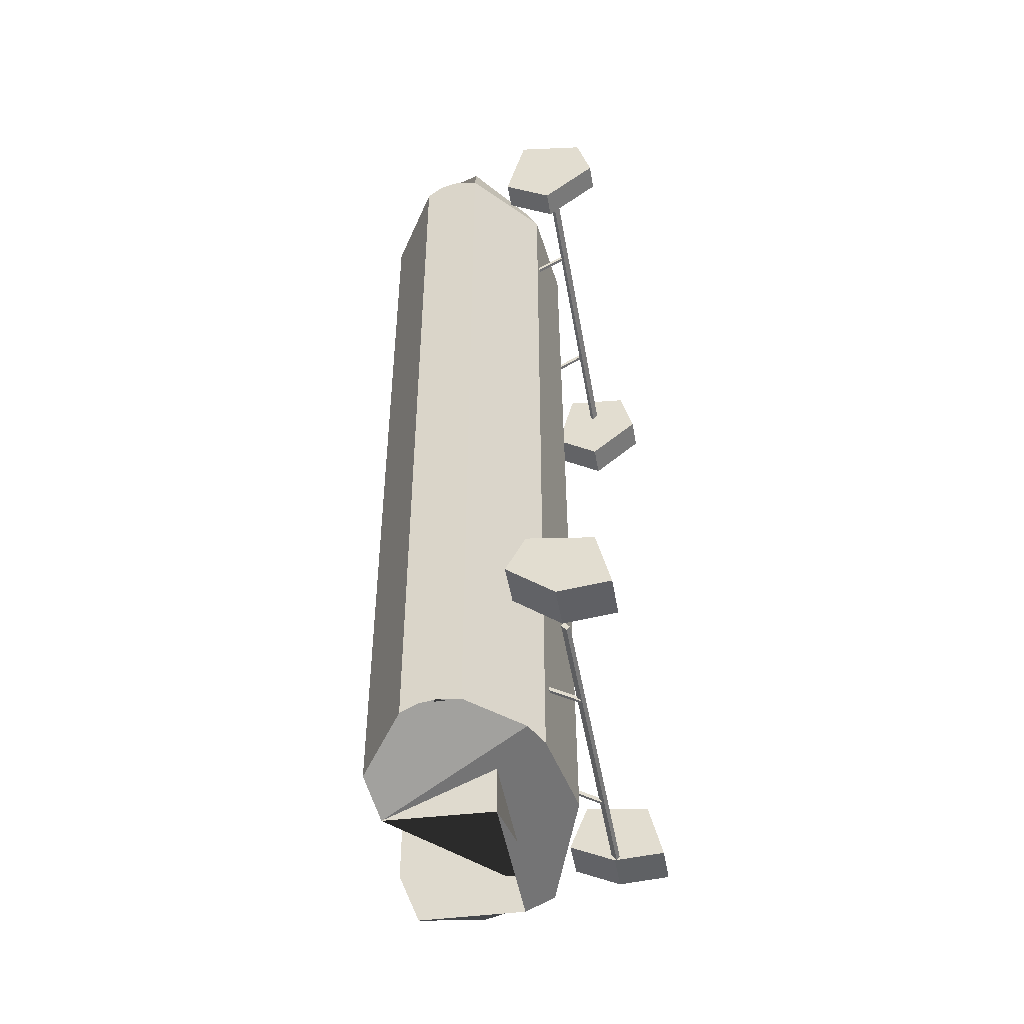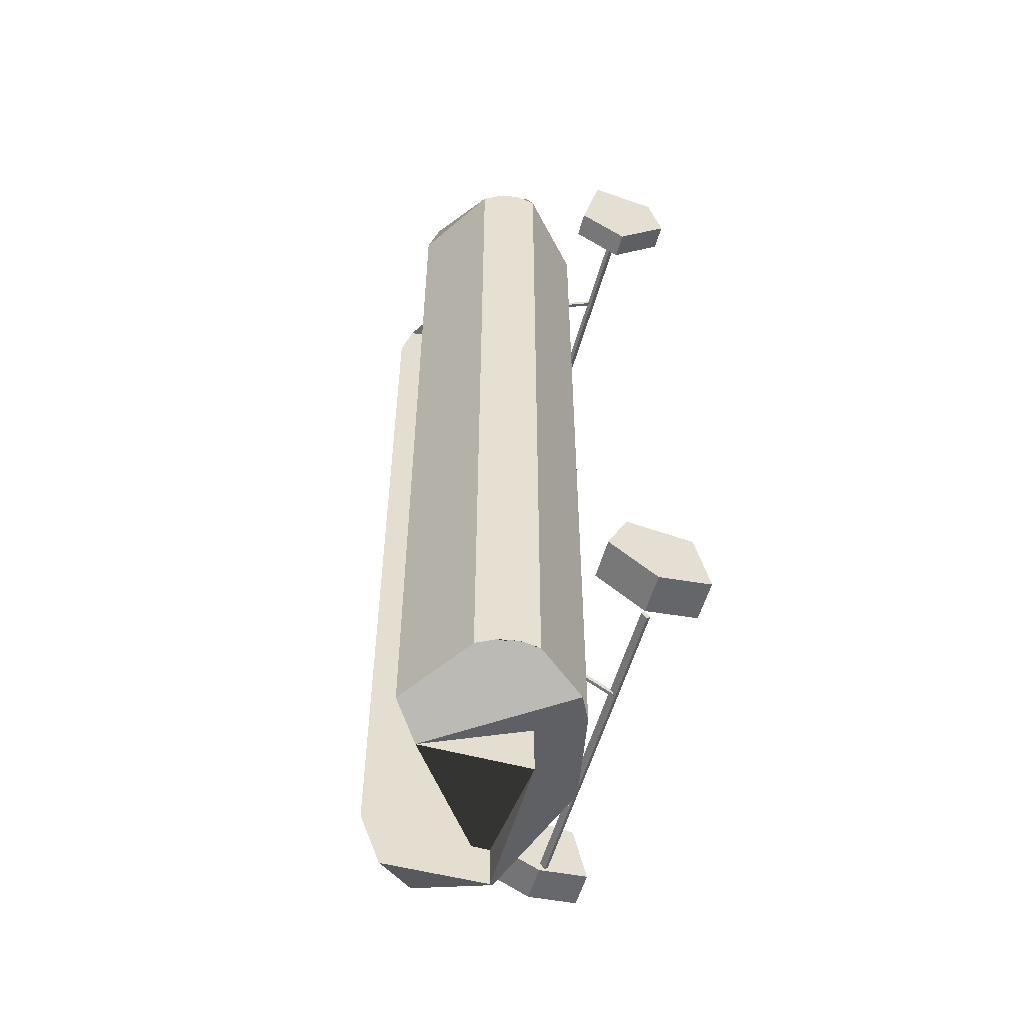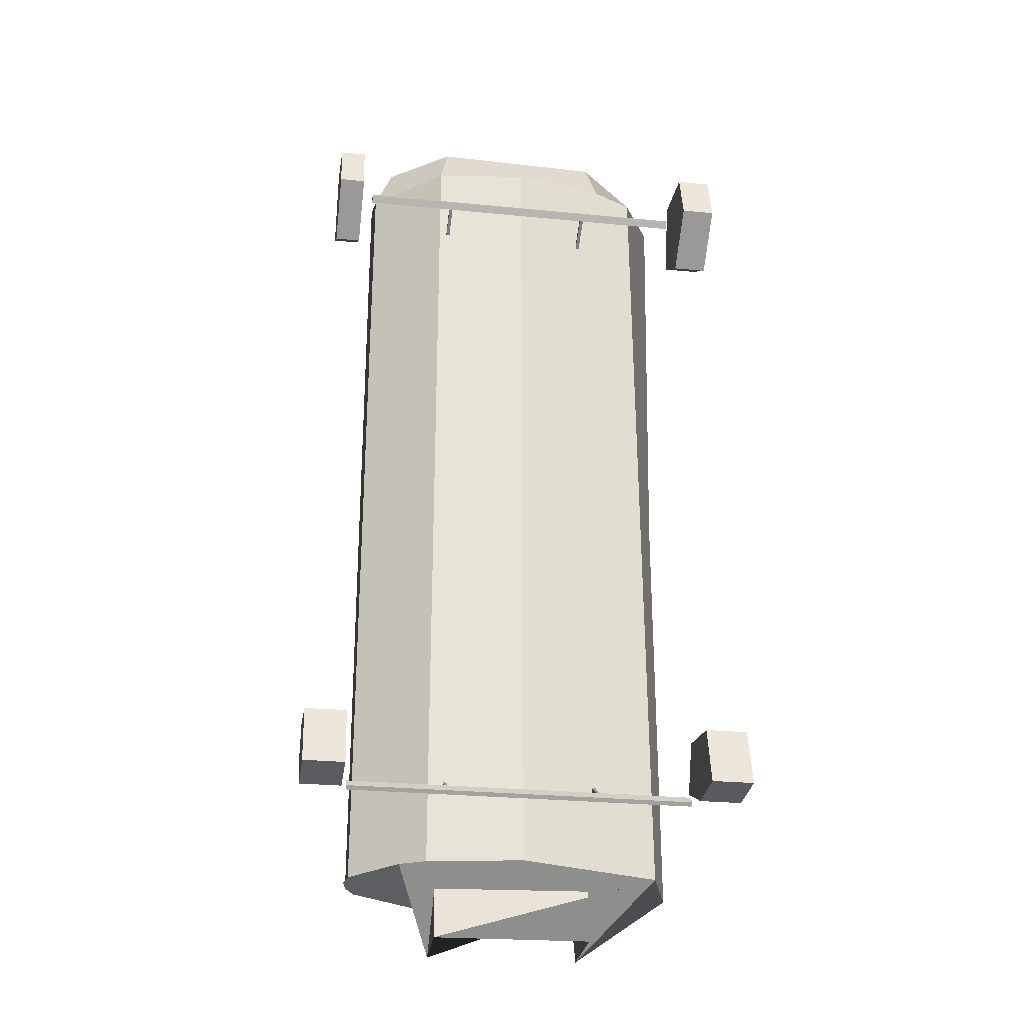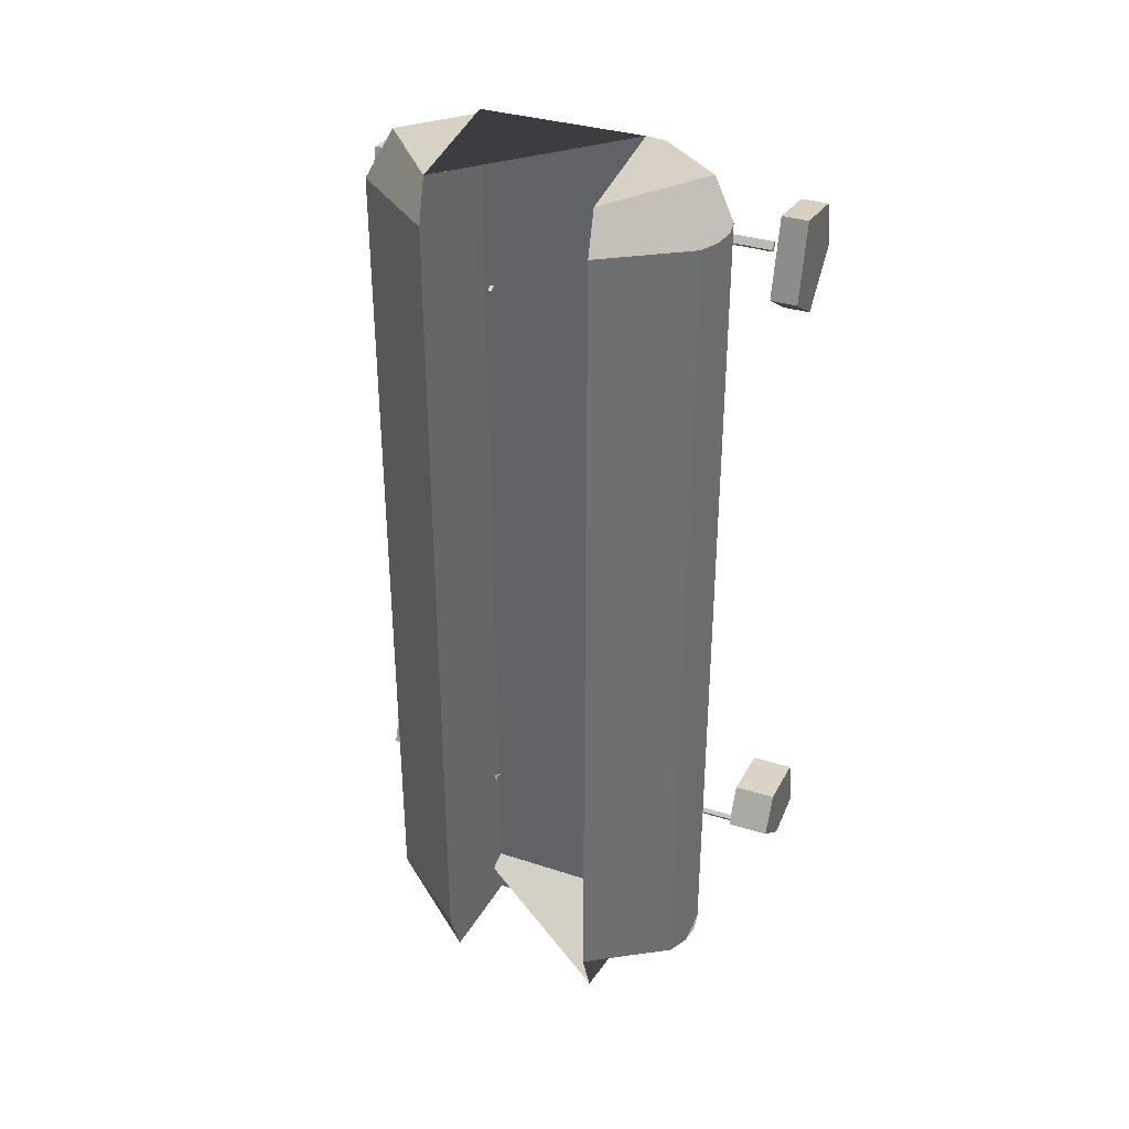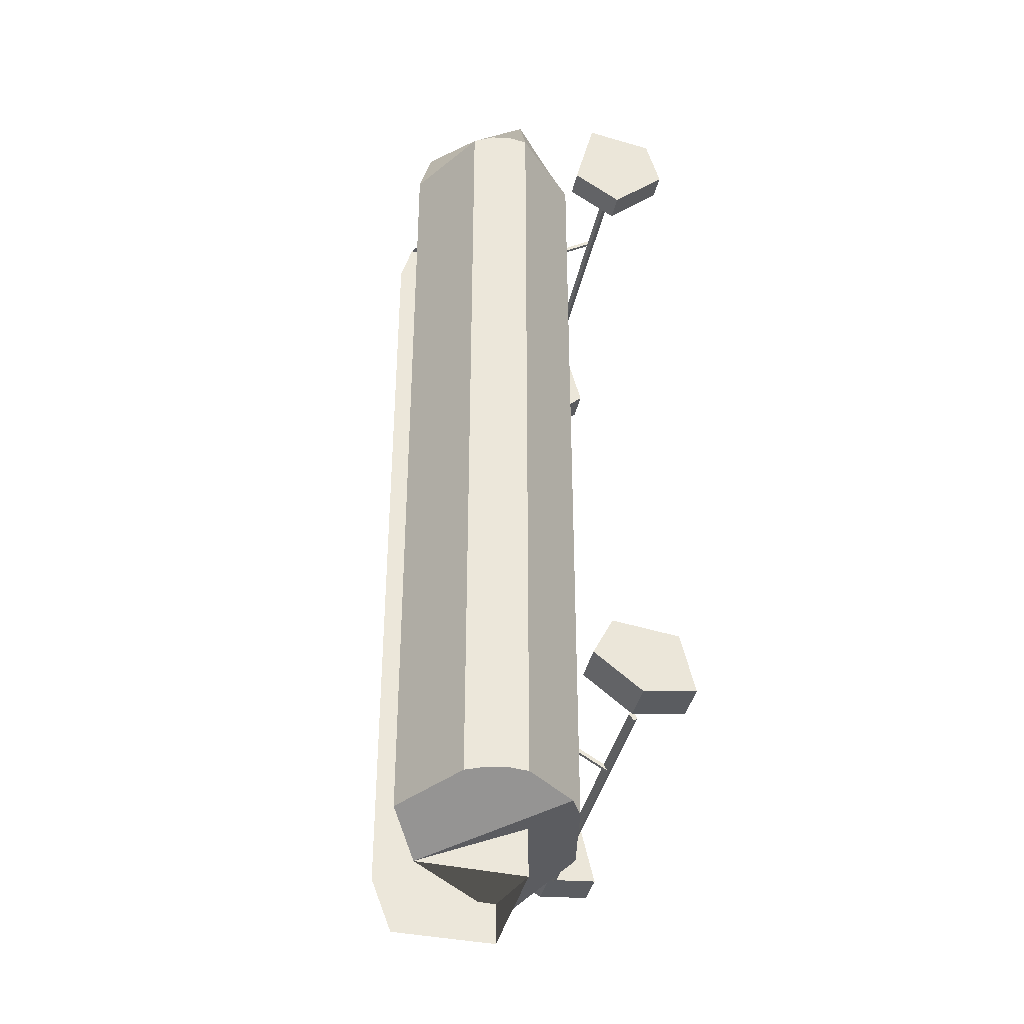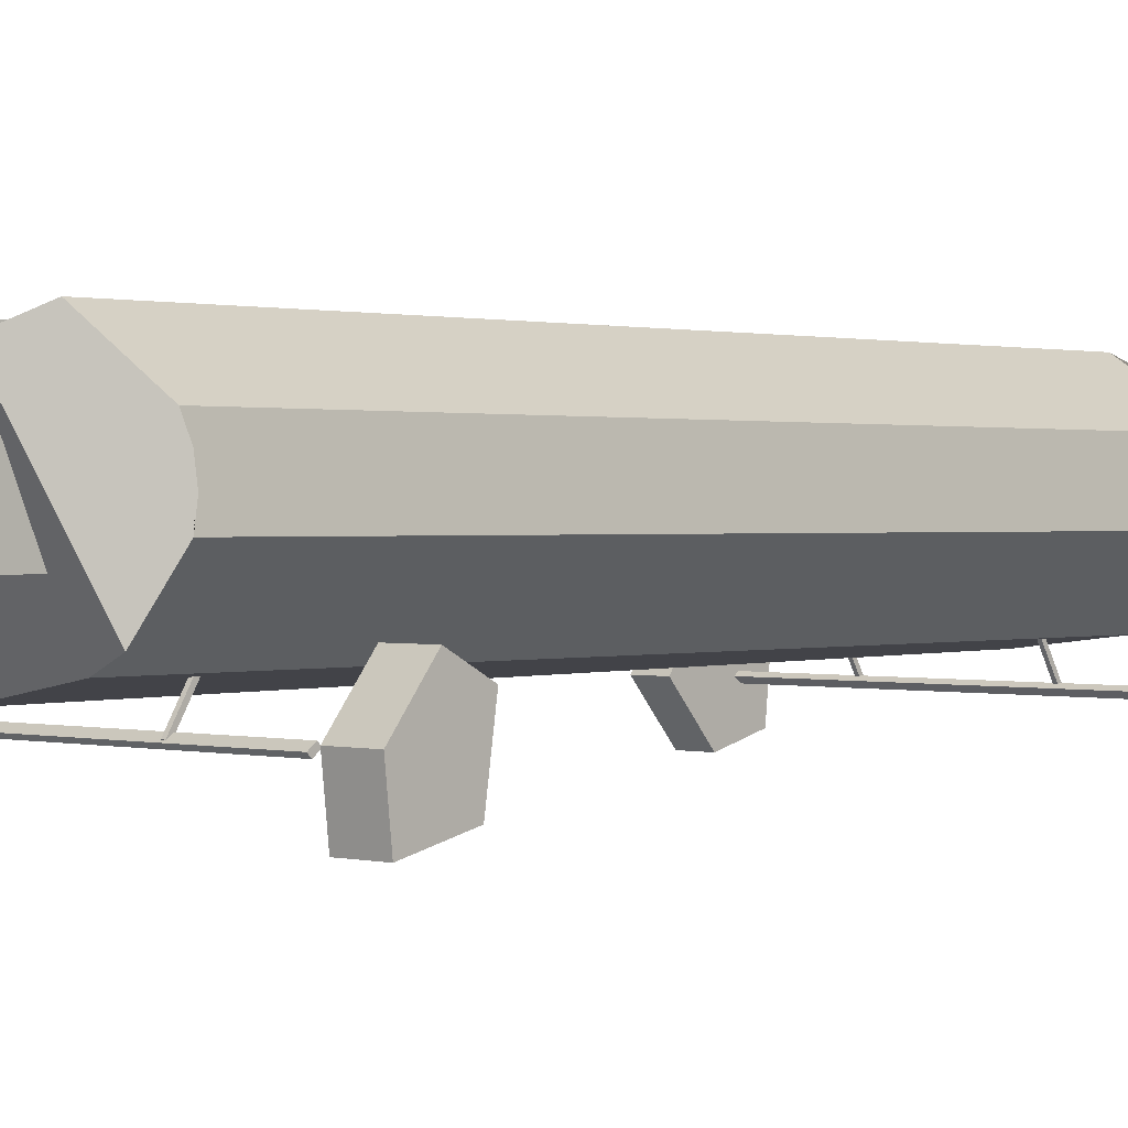
<metadata>
{"format":"obj","ext":"obj","renderer":"f3d","projection":"perspective","resolution":1024,"background":"white","views":[{"elev":-47.4,"azim":-80.3,"up":"+Z"},{"elev":-53.2,"azim":-105.1,"up":"+Z"},{"elev":-27.8,"azim":-8.5,"up":"+Z"},{"elev":36.0,"azim":-157.9,"up":"+Z"},{"elev":-37.0,"azim":-101.6,"up":"+Z"},{"elev":0.8,"azim":-137.1,"up":"+Y"}]}
</metadata>
<code>
o Low_Torus.003
v -0.8464 0.2886 -2.188
v -0.8464 0.07254 -2.164
v -1.02 0.07254 -2.164
v -1.02 0.2886 -2.188
v -0.8464 0.1304 -1.917
v -0.8464 0.4004 -1.877
v -1.02 0.4004 -1.877
v -1.02 0.1304 -1.917
v -0.8464 0.4823 -2.033
v -1.02 0.4823 -2.033
v 0.8462 0.2886 -2.177
v 0.8462 0.07254 -2.164
v 0.67 0.07254 -2.164
v 0.67 0.2886 -2.177
v 0.8462 0.1304 -1.917
v 0.8462 0.4004 -1.877
v 0.67 0.4004 -1.877
v 0.67 0.1304 -1.917
v 0.8462 0.4823 -2.083
v 0.67 0.4823 -2.083
v 0.8161 0.2886 0.5552
v 0.8161 0.07254 0.7446
v 0.6738 0.07254 0.7446
v 0.6738 0.2886 0.5552
v 0.8161 0.1304 0.9624
v 0.8161 0.4004 0.9895
v 0.6738 0.4004 0.9895
v 0.6738 0.1304 0.9624
v 0.8161 0.4823 0.683
v 0.6738 0.4823 0.683
v -0.8773 0.2886 0.5552
v -0.8773 0.07254 0.7446
v -0.9855 0.07254 0.7446
v -0.9855 0.2886 0.5552
v -0.8773 0.1304 0.949
v -0.8773 0.4004 1.001
v -0.9855 0.4004 1.001
v -0.9855 0.1304 0.949
v -0.8773 0.4823 0.683
v -0.9855 0.4823 0.683
v 0.204 0.6602 0.5912
v 0.204 0.2824 0.8192
v 0.204 0.2756 0.8046
v 0.204 0.6535 0.5766
v 0.2186 0.2756 0.8046
v 0.2186 0.6535 0.5766
v 0.2186 0.2824 0.8192
v 0.2186 0.6602 0.5912
v -0.4436 0.6602 0.5912
v -0.4436 0.2824 0.8192
v -0.4436 0.2756 0.8046
v -0.4436 0.6535 0.5766
v -0.429 0.2756 0.8046
v -0.429 0.6535 0.5766
v -0.429 0.2824 0.8192
v -0.429 0.6602 0.5912
v 0.6341 0.2619 0.8106
v 0.6341 0.2829 0.7827
v 0.6341 0.297 0.7966
v 0.6341 0.276 0.8244
v -0.822 0.297 0.7966
v -0.822 0.276 0.8244
v -0.822 0.2829 0.7827
v -0.822 0.2619 0.8106
v -0.3993 0.6602 -1.975
v -0.3993 0.2824 -2.203
v -0.3993 0.2756 -2.188
v -0.3993 0.6535 -1.96
v -0.4138 0.2756 -2.188
v -0.4138 0.6535 -1.96
v -0.4138 0.2824 -2.203
v -0.4138 0.6602 -1.975
v 0.2483 0.6602 -1.975
v 0.2483 0.2824 -2.203
v 0.2483 0.2756 -2.188
v 0.2483 0.6535 -1.96
v 0.2337 0.2756 -2.188
v 0.2337 0.6535 -1.96
v 0.2337 0.2824 -2.203
v 0.2337 0.6602 -1.975
v -0.8293 0.2619 -2.194
v -0.8293 0.2829 -2.167
v -0.8293 0.297 -2.18
v -0.8293 0.276 -2.208
v 0.6267 0.297 -2.18
v 0.6267 0.276 -2.208
v 0.6267 0.2829 -2.167
v 0.6267 0.2619 -2.194
v 0.6251 0.8568 -2.453
v 0.5181 0.5342 -2.453
v 0.2635 1.06 -2.683
v 0.2635 1.149 -2.453
v -0.7402 0.9375 1.089
v -0.7809 0.8568 1.089
v -0.7947 0.773 1.089
v -0.7809 0.6891 1.089
v -0.7052 0.6981 1.269
v -0.3963 1.104 1.269
v -0.3963 1.156 1.089
v -0.7402 0.9375 -2.453
v -0.3963 1.156 -2.453
v -0.5848 0.469 -2.453
v -0.4761 0.4156 -2.453
v -0.4761 0.4156 1.089
v -0.7809 0.6891 -2.453
v -0.7809 0.8568 -2.453
v -0.7947 0.773 -2.453
v -0.3963 1.069 -2.683
v 0.498 0.5342 1.089
v 0.6389 0.773 1.089
v 0.5422 0.773 1.269
v 0.2774 0.5062 1.269
v 0.3203 0.4466 1.089
v -0.4387 0.4849 1.267
v 0.6251 0.8568 1.089
v 0.2635 1.149 1.089
v 0.2635 1.096 1.269
v -0.0779 0.3431 -2.453
v -0.0779 0.368 1.089
v -0.4178 0.6419 1.346
v 0.242 0.6419 1.342
v -0.4178 0.6156 -2.715
v 0.242 0.6156 -2.707
f 1 2 3 4
f 5 6 7 8
f 3 2 5 8
f 2 1 9 6 5
f 1 4 10 9
f 3 8 7 10 4
f 9 10 7 6
f 11 12 13 14
f 15 16 17 18
f 13 12 15 18
f 12 11 19 16 15
f 11 14 20 19
f 13 18 17 20 14
f 19 20 17 16
f 21 22 23 24
f 25 26 27 28
f 23 22 25 28
f 22 21 29 26 25
f 21 24 30 29
f 23 28 27 30 24
f 29 30 27 26
f 31 32 33 34
f 35 36 37 38
f 33 32 35 38
f 32 31 39 36 35
f 31 34 40 39
f 33 38 37 40 34
f 39 40 37 36
f 41 42 43 44
f 44 43 45 46
f 46 45 47 48
f 48 47 42 41
f 44 46 48 41
f 45 43 42 47
f 49 50 51 52
f 52 51 53 54
f 54 53 55 56
f 56 55 50 49
f 52 54 56 49
f 53 51 50 55
f 57 58 59 60
f 60 59 61 62
f 62 61 63 64
f 64 63 58 57
f 60 62 64 57
f 61 59 58 63
f 65 66 67 68
f 68 67 69 70
f 70 69 71 72
f 72 71 66 65
f 68 70 72 65
f 69 67 66 71
f 73 74 75 76
f 76 75 77 78
f 78 77 79 80
f 80 79 74 73
f 76 78 80 73
f 77 75 74 79
f 81 82 83 84
f 84 83 85 86
f 86 85 87 88
f 88 87 82 81
f 84 86 88 81
f 85 83 82 87
f 89 90 91 92
f 93 94 95 96 97 98 99
f 100 93 99 101
f 102 103 104 96 105
f 106 107 105 96 95 94 93 100
f 102 105 107 106 100 101 108
f 109 110 111 112 113
f 96 104 114 97
f 115 116 117 111 110
f 89 92 116 115
f 103 118 119 104
f 118 90 109 113 119
f 120 98 97 114 112 111 117 121
f 90 89 115 110 109
f 90 118 103 102 108 122 123 91
f 119 113 112 114 104
f 122 120 121 123
f 123 121 117 116 92 91
f 120 122 108 101 99 98

</code>
